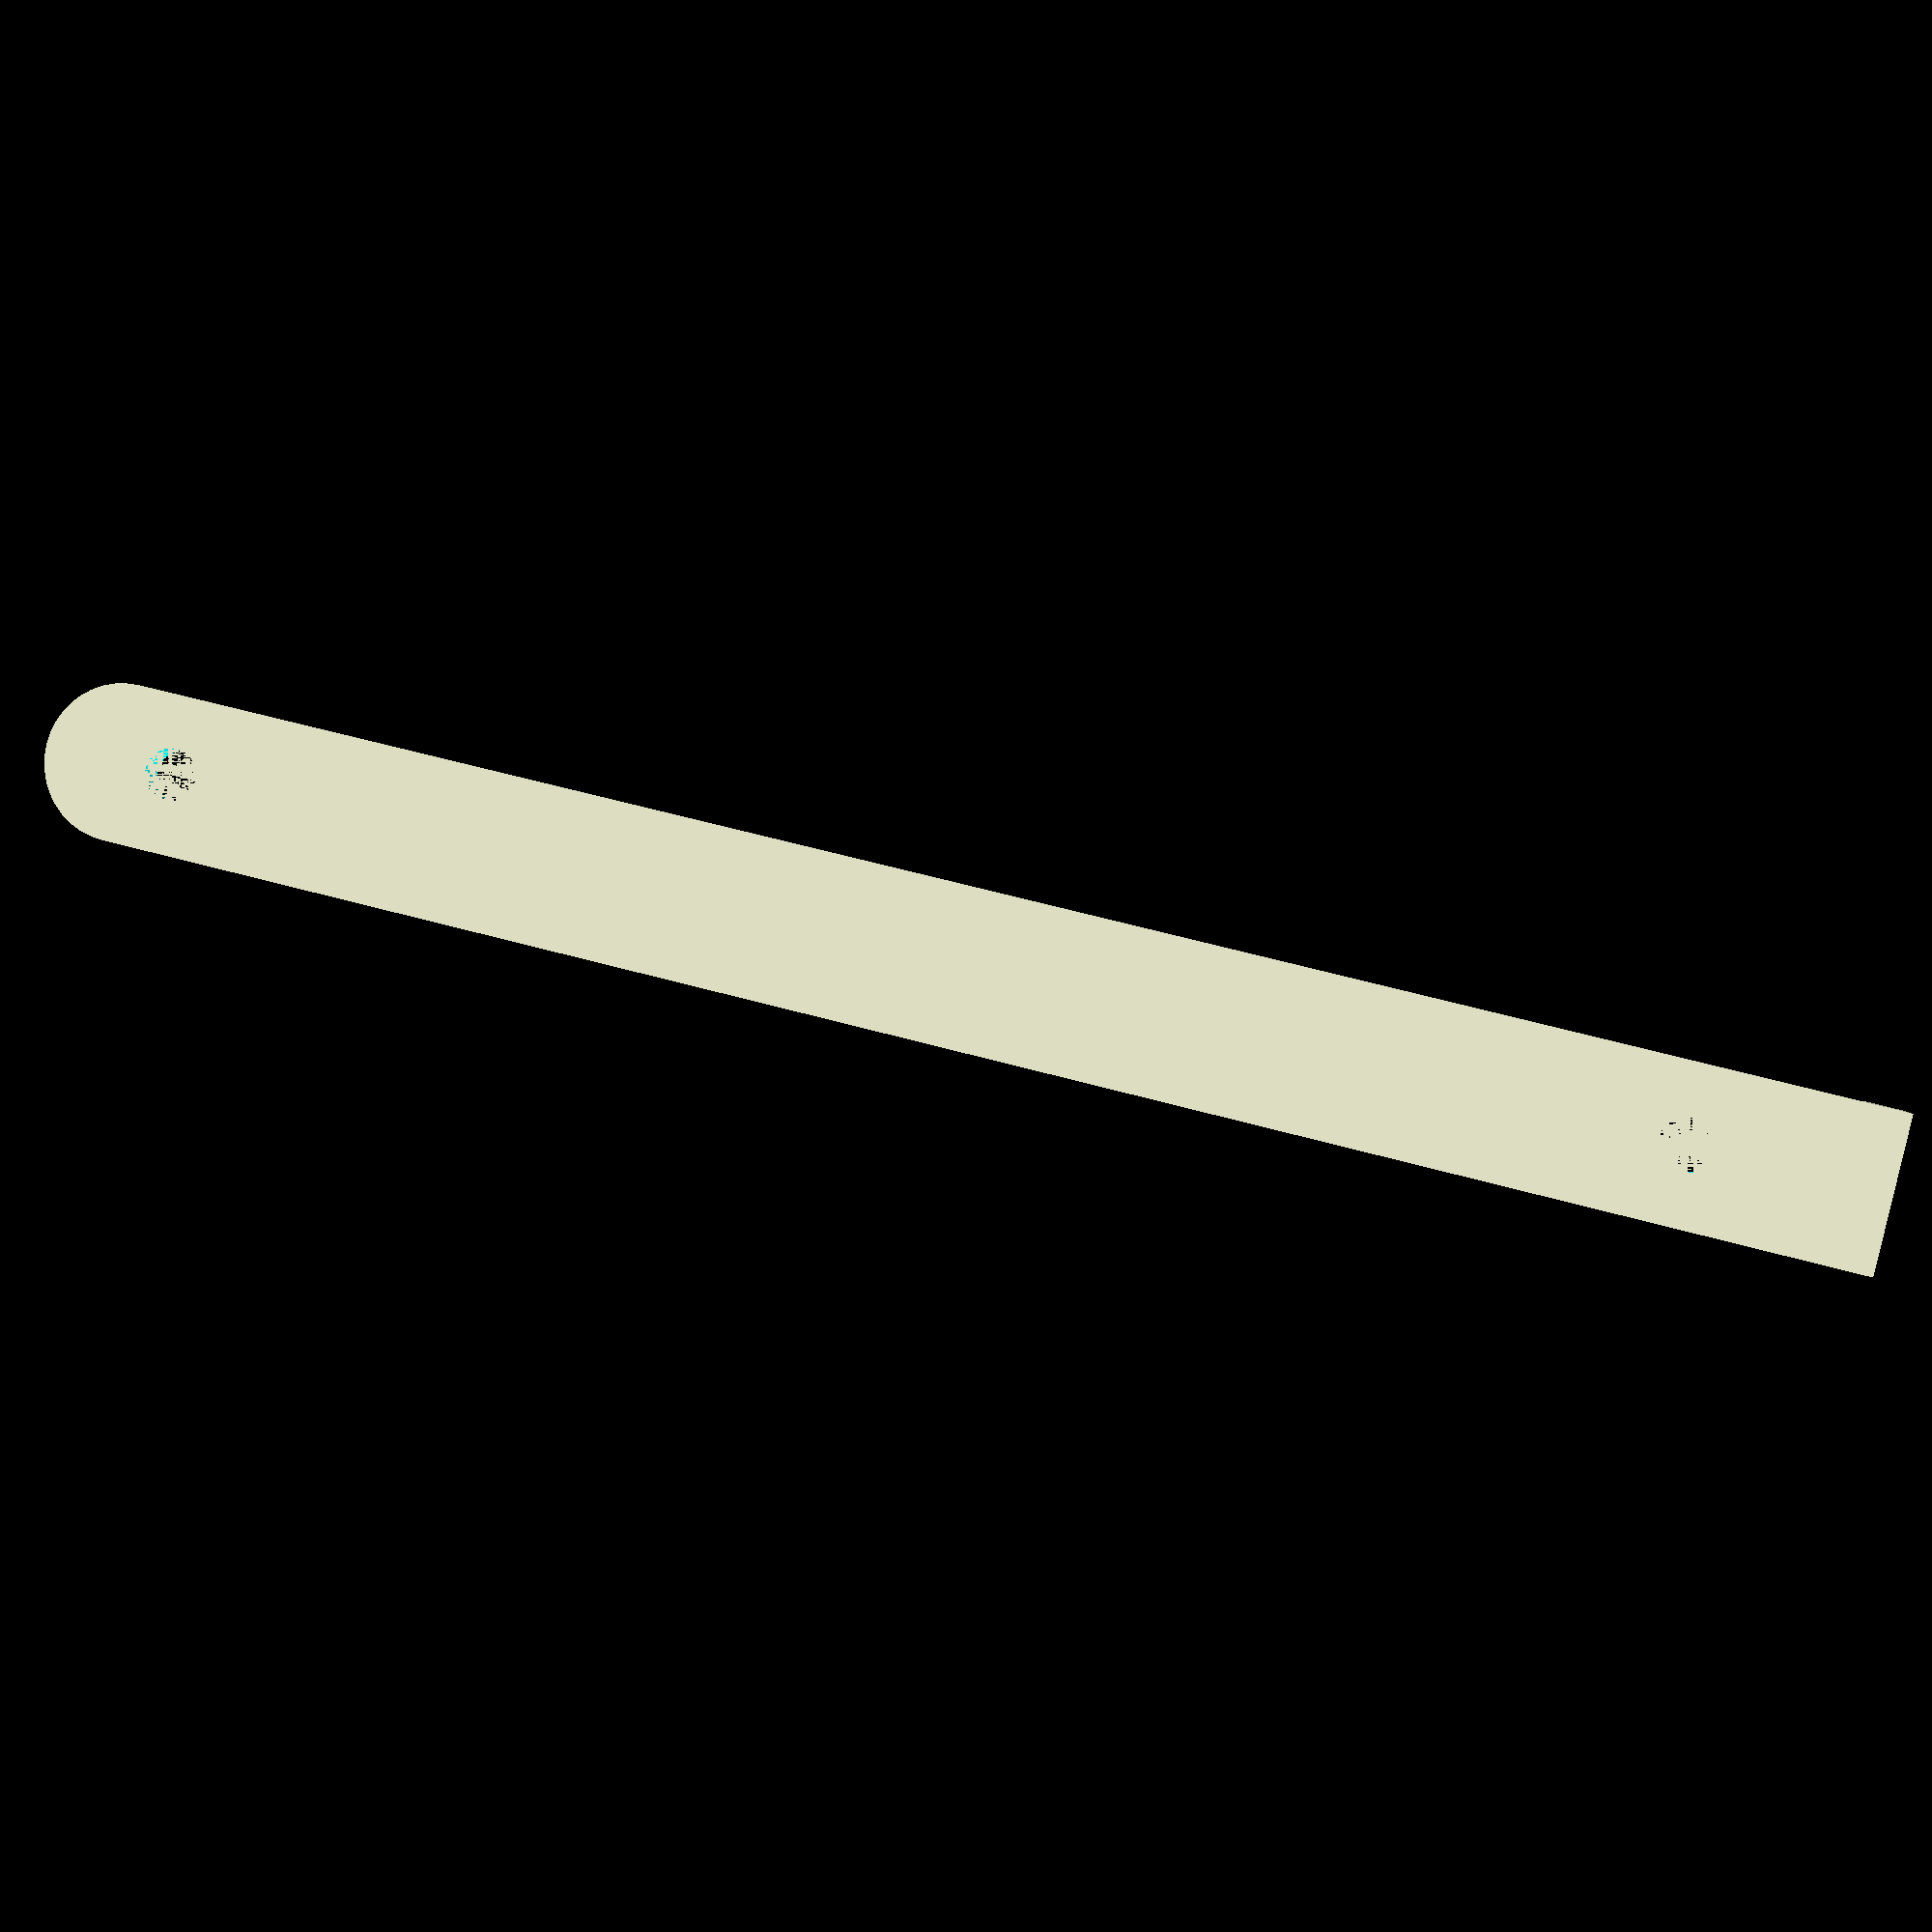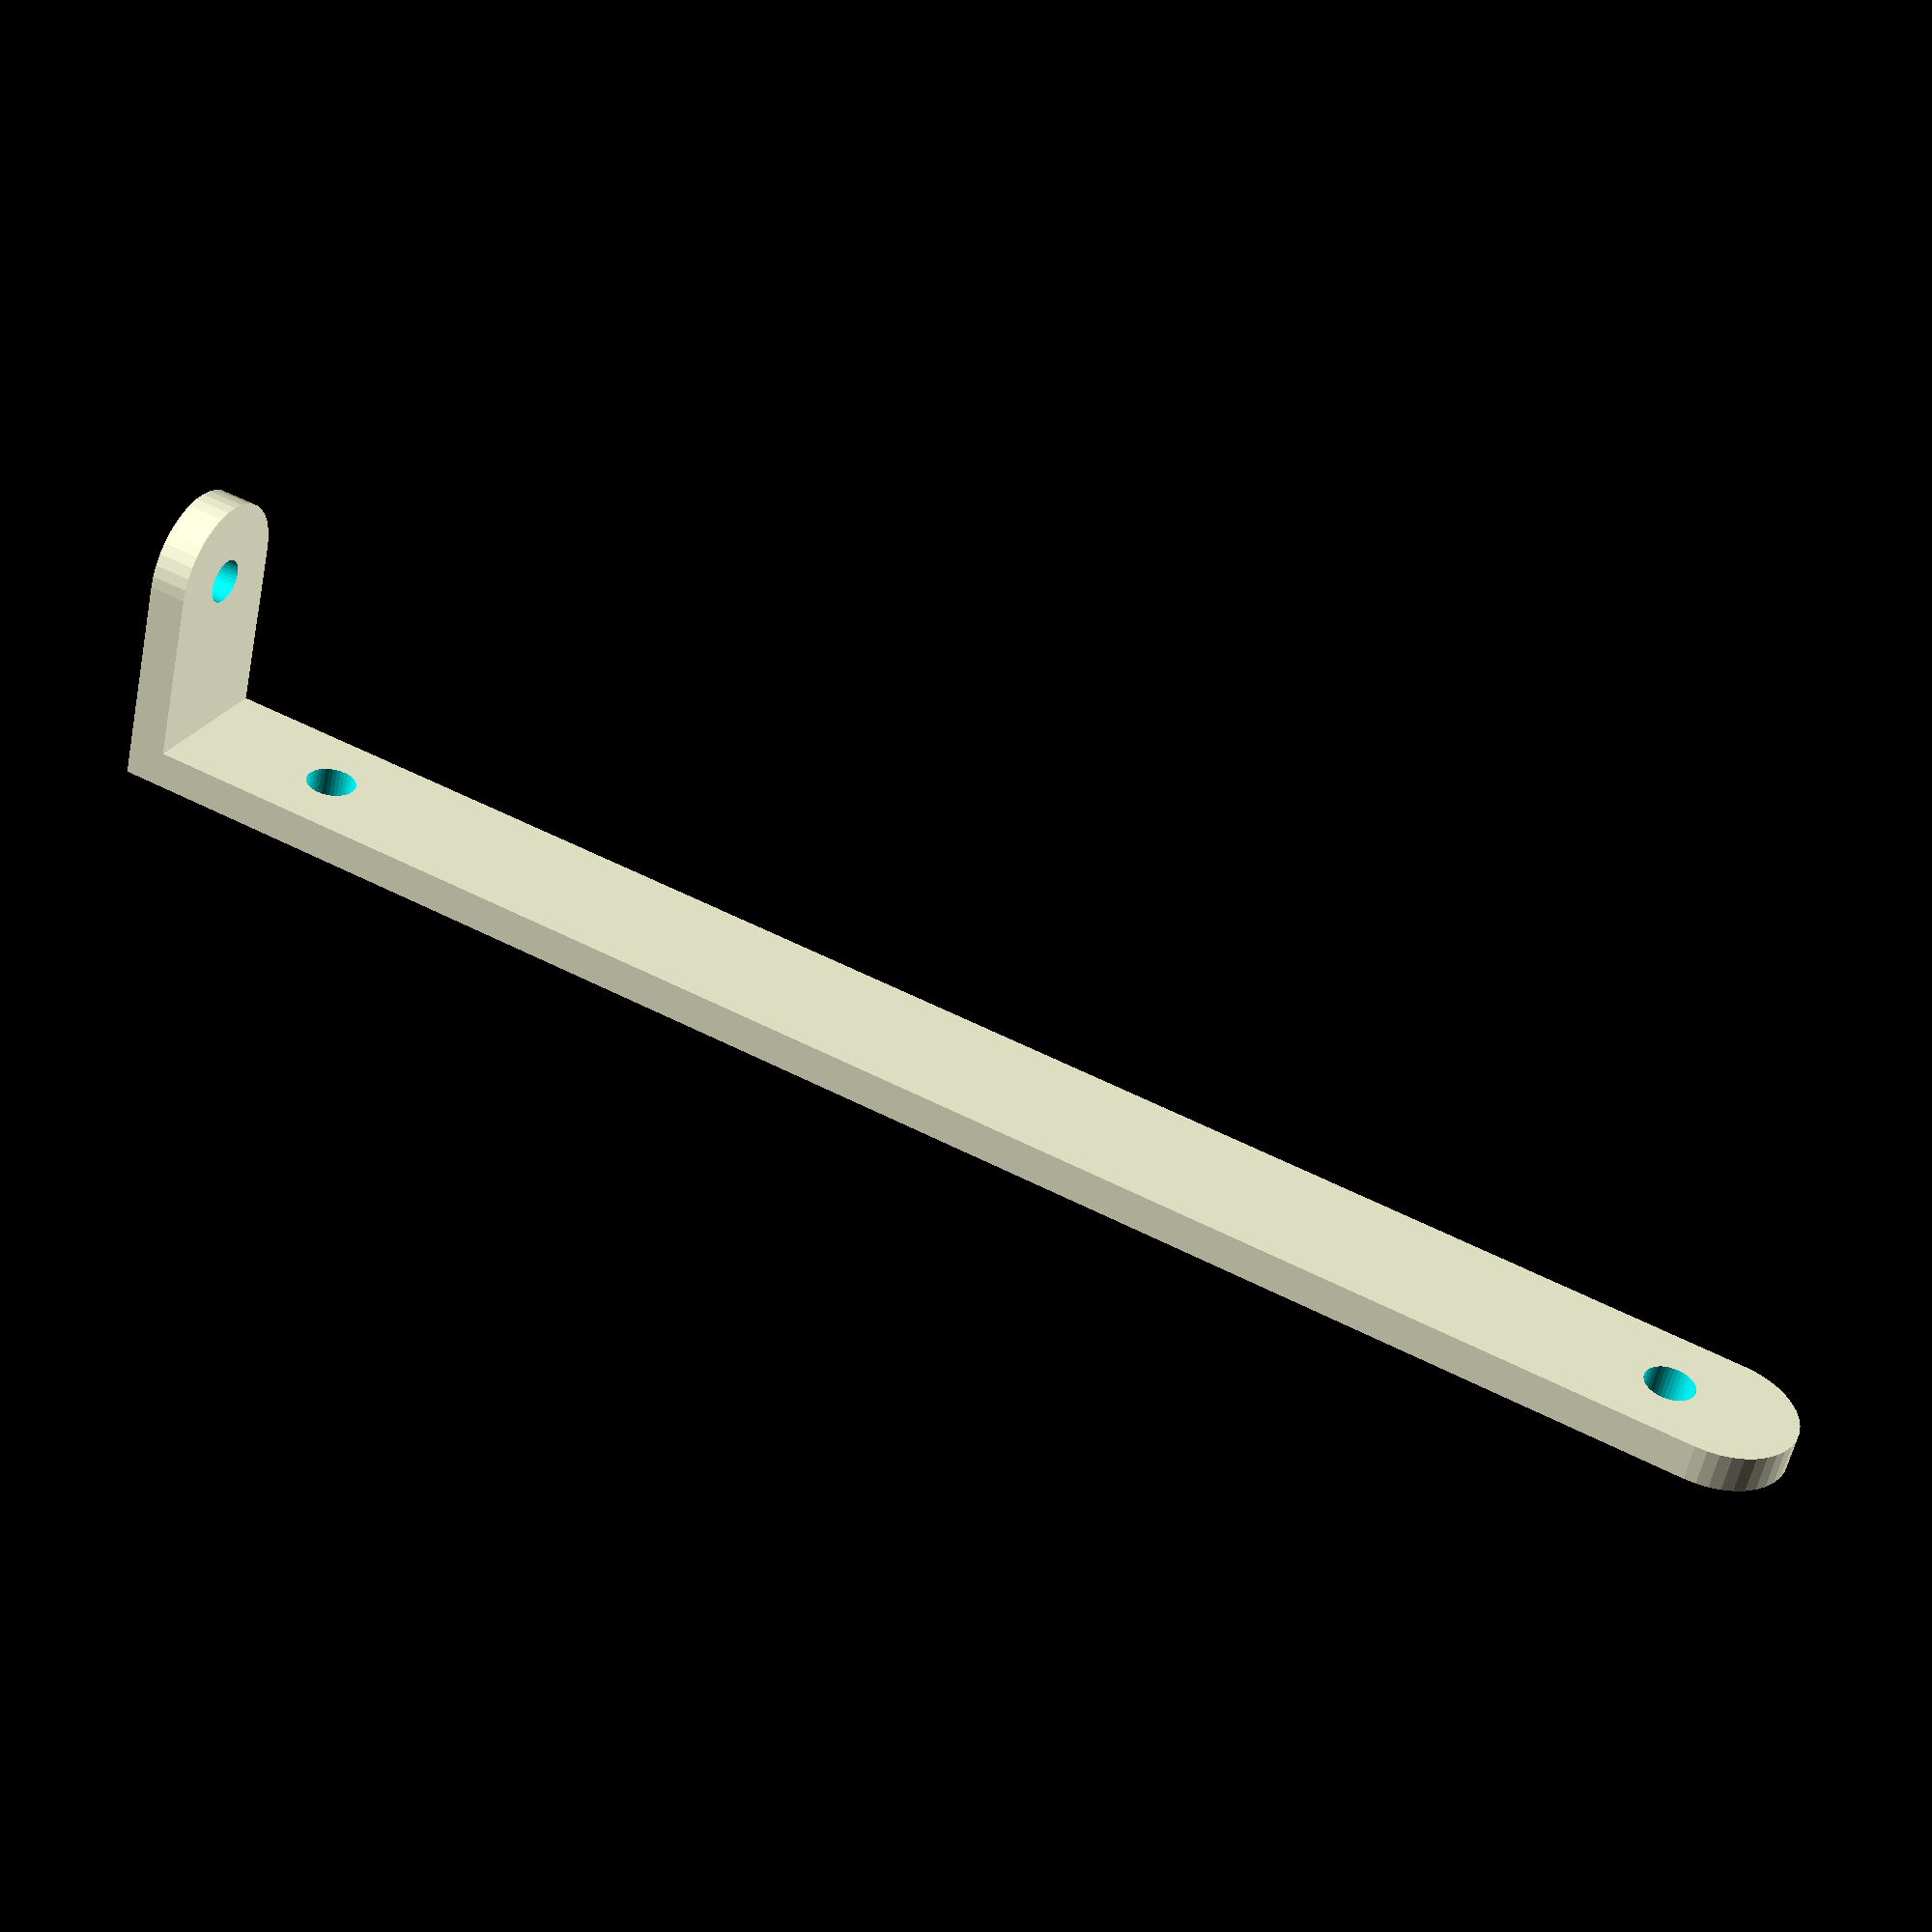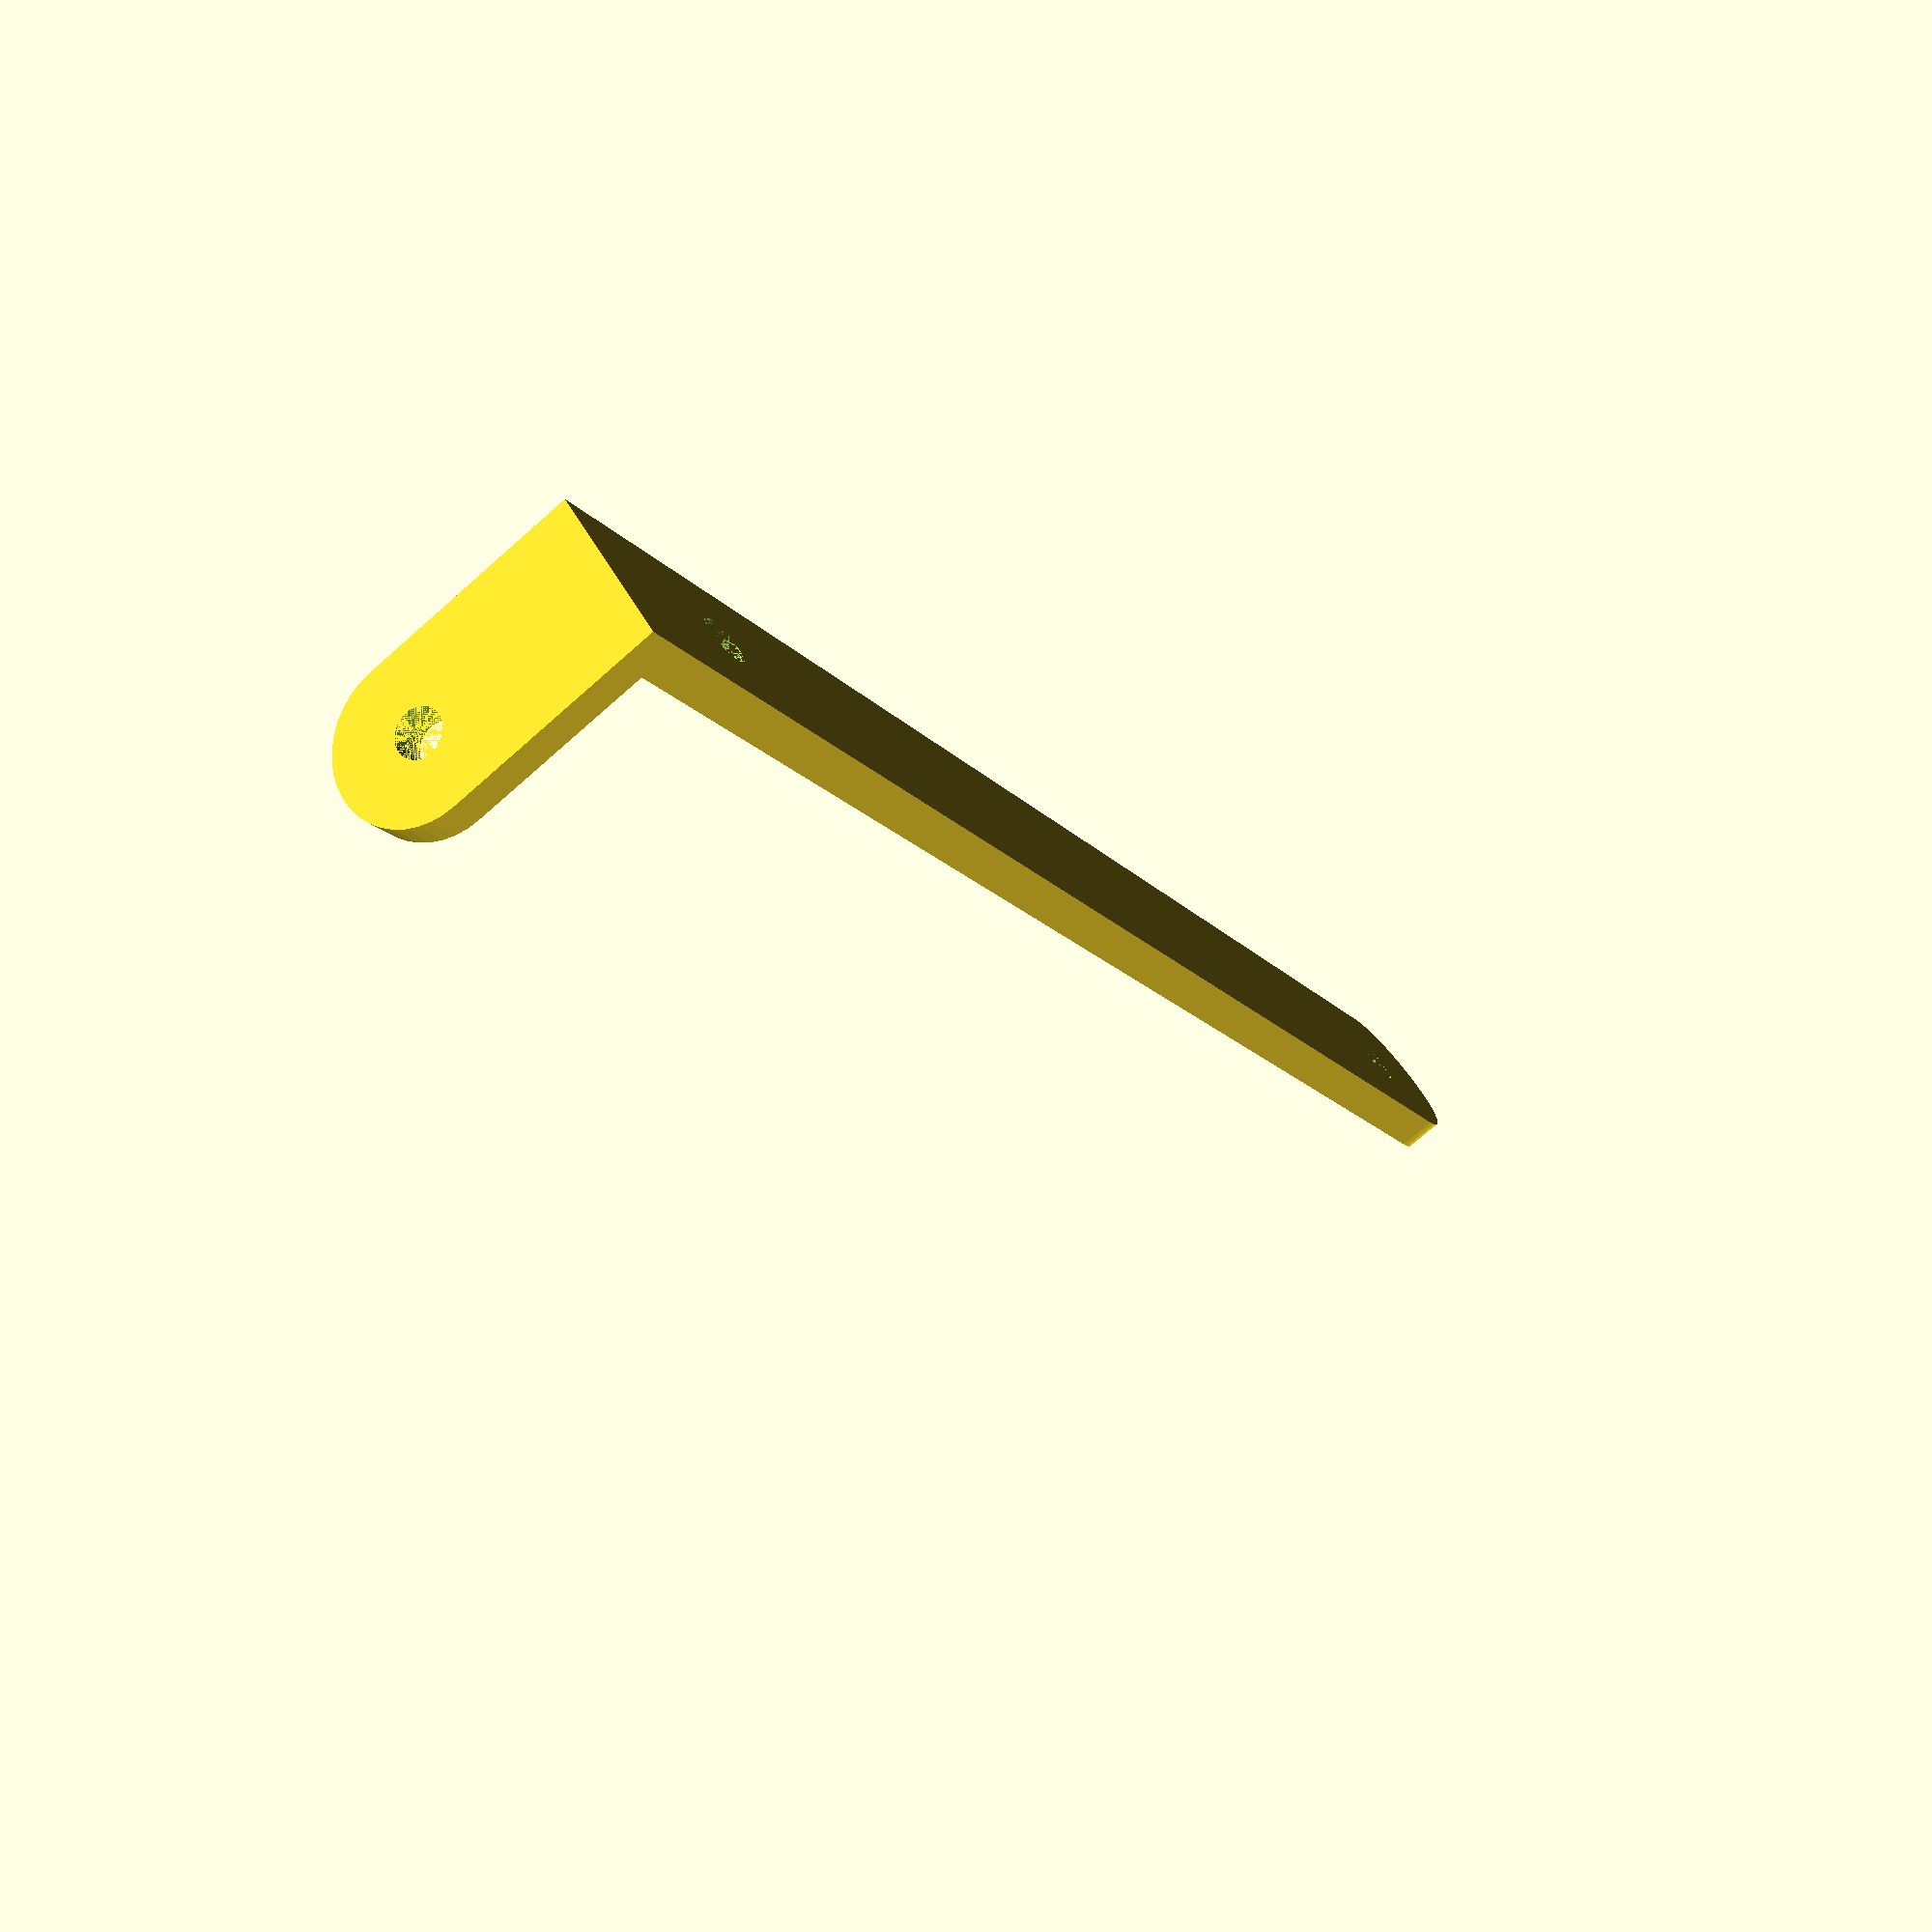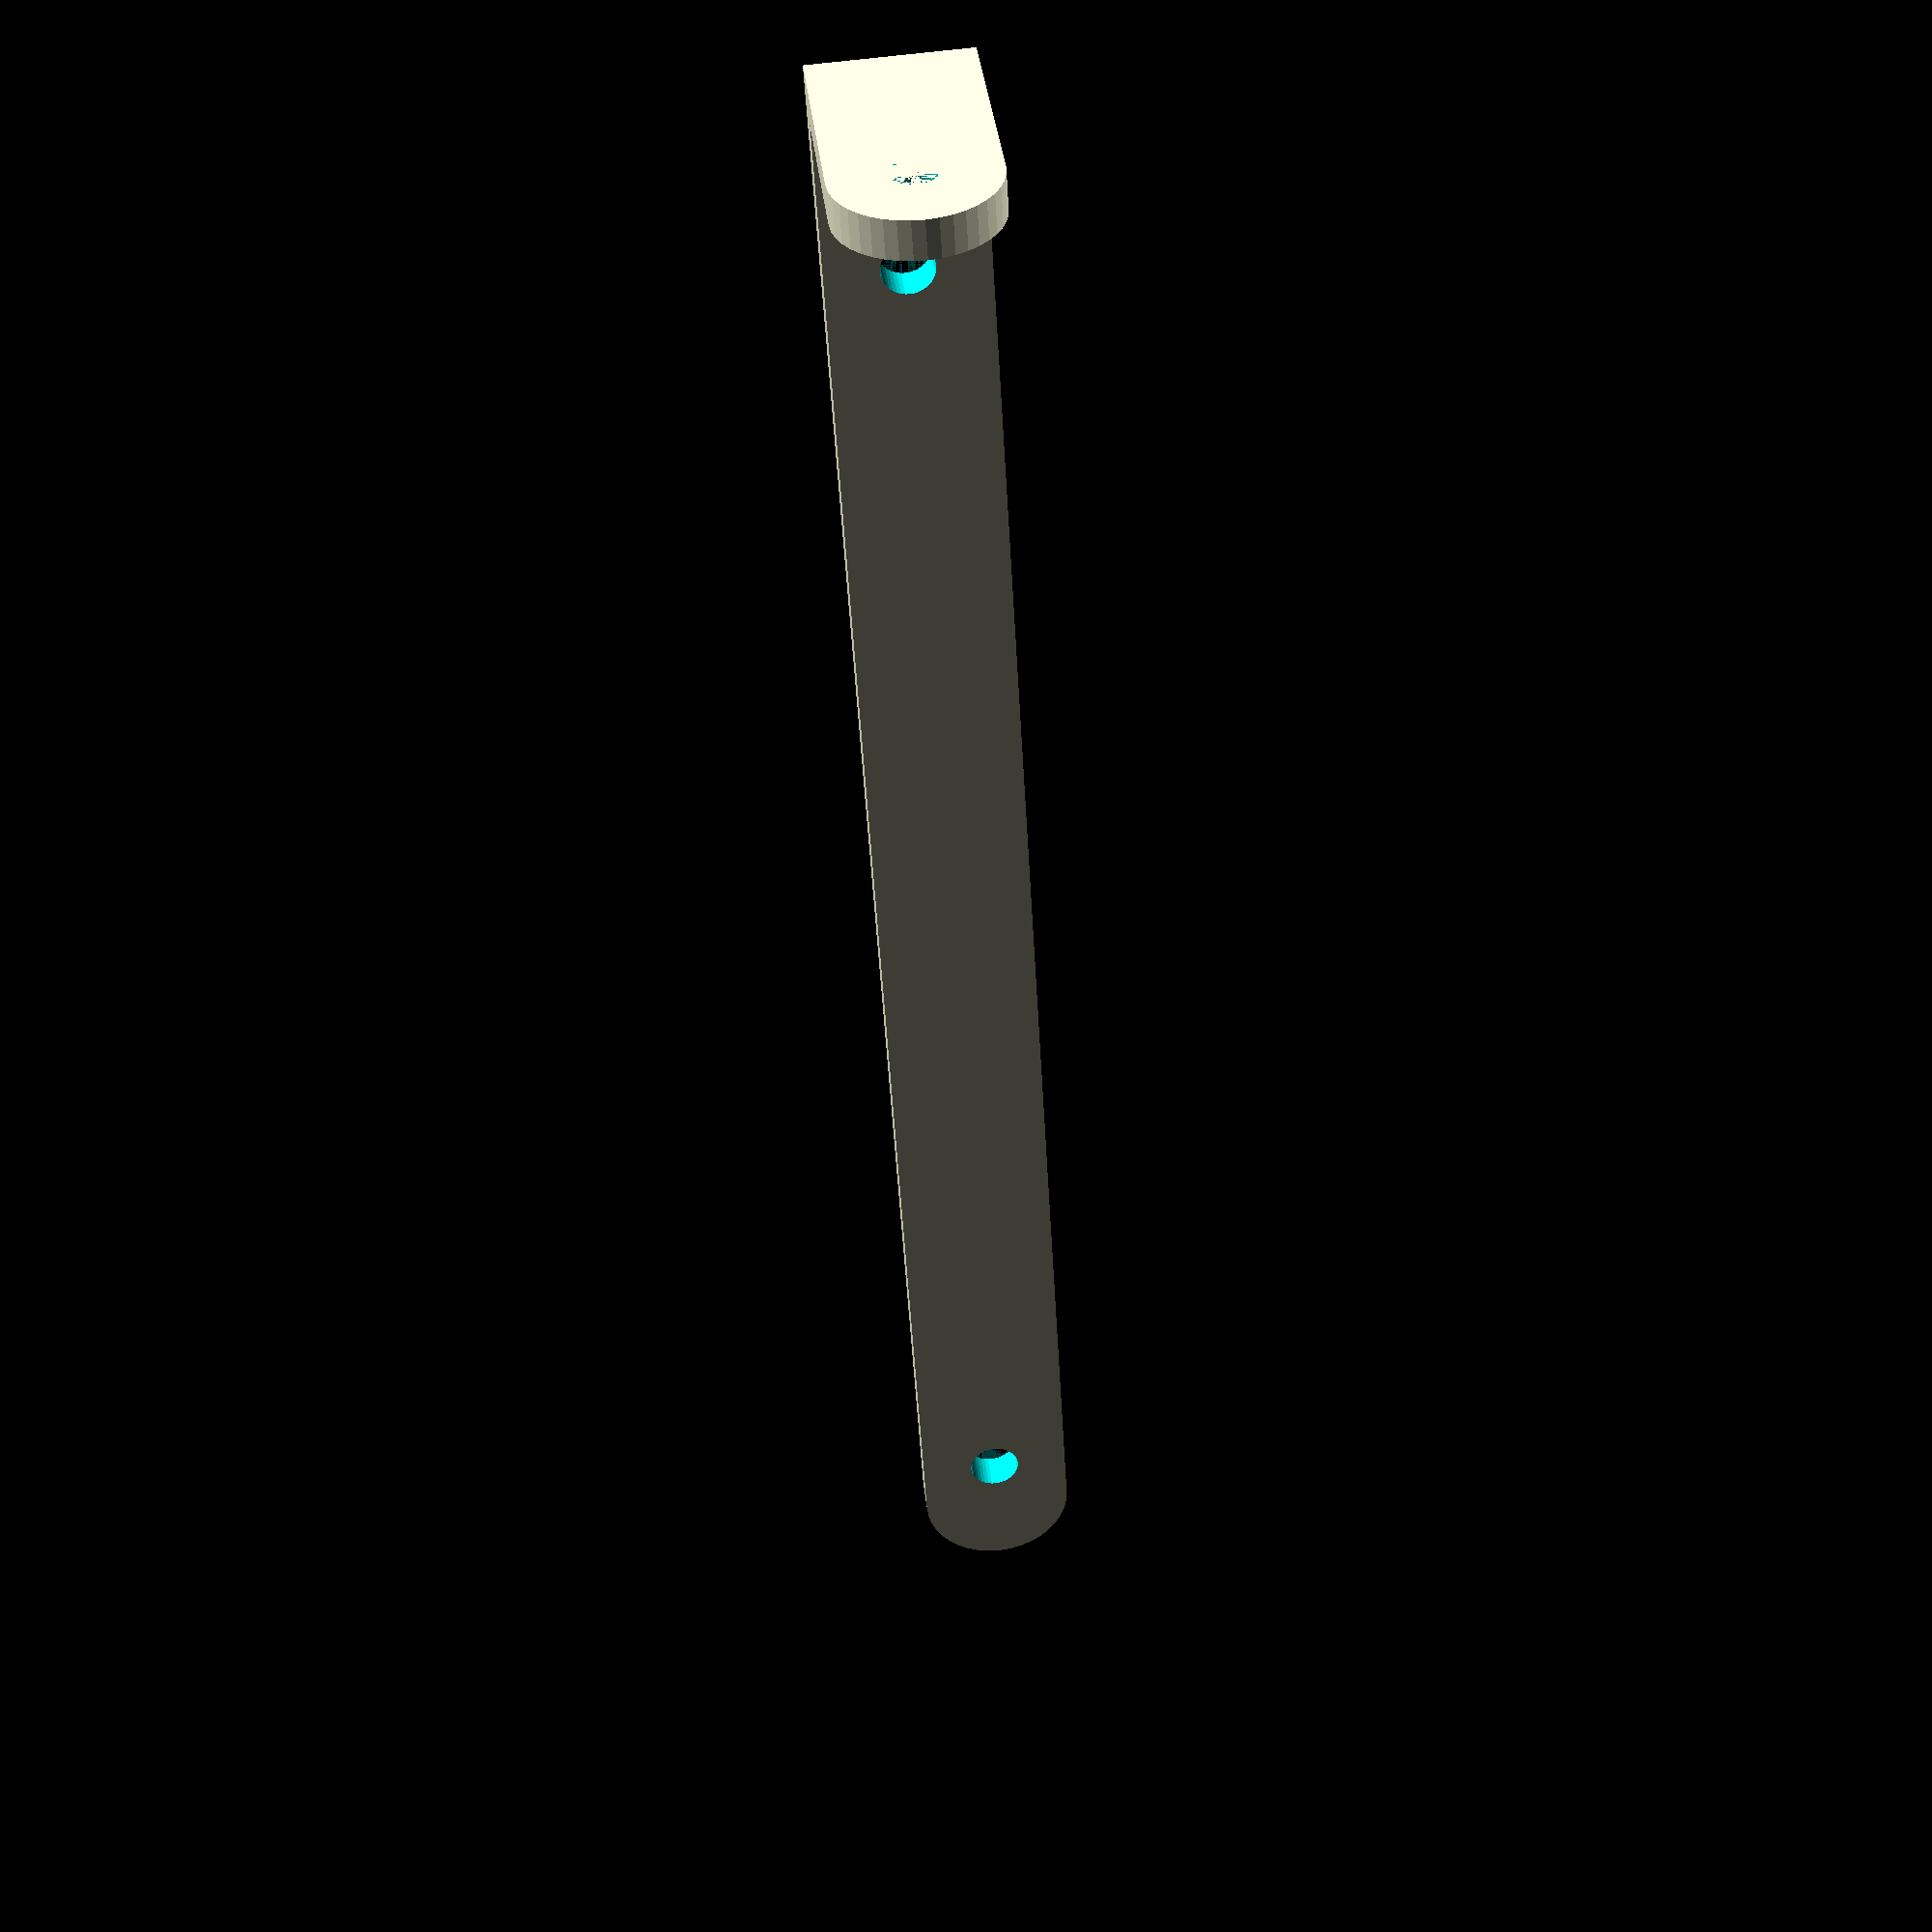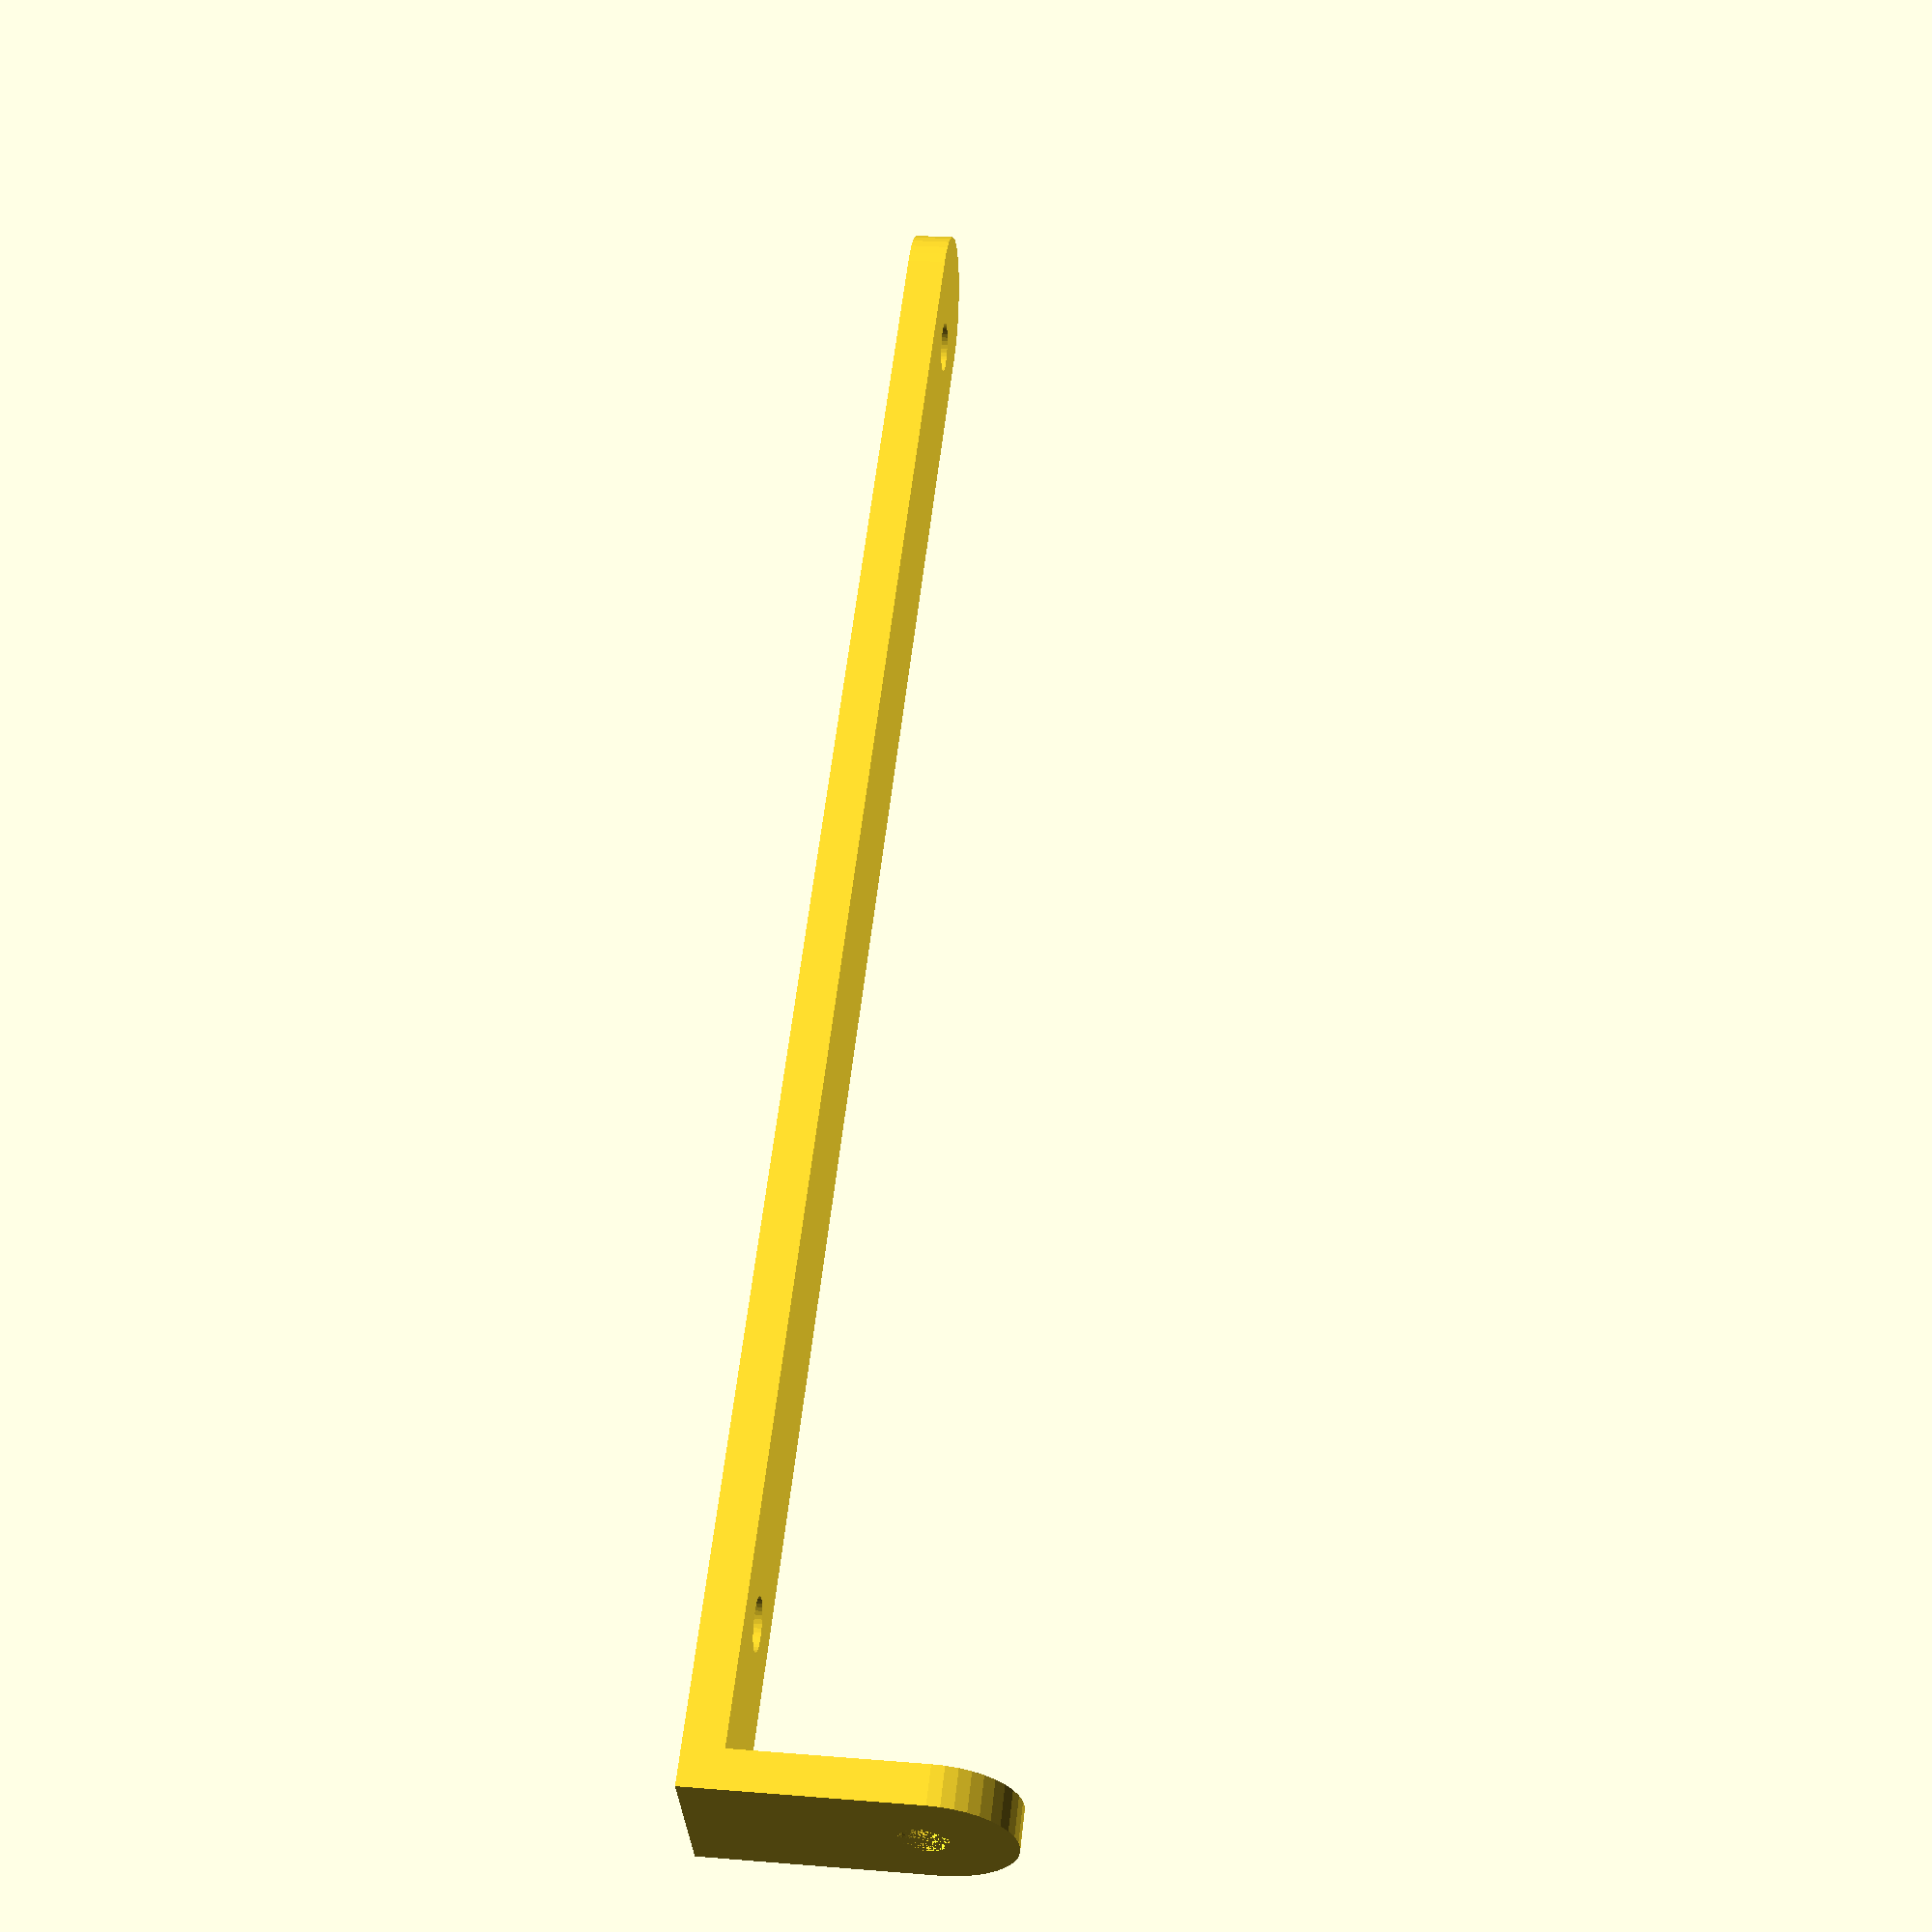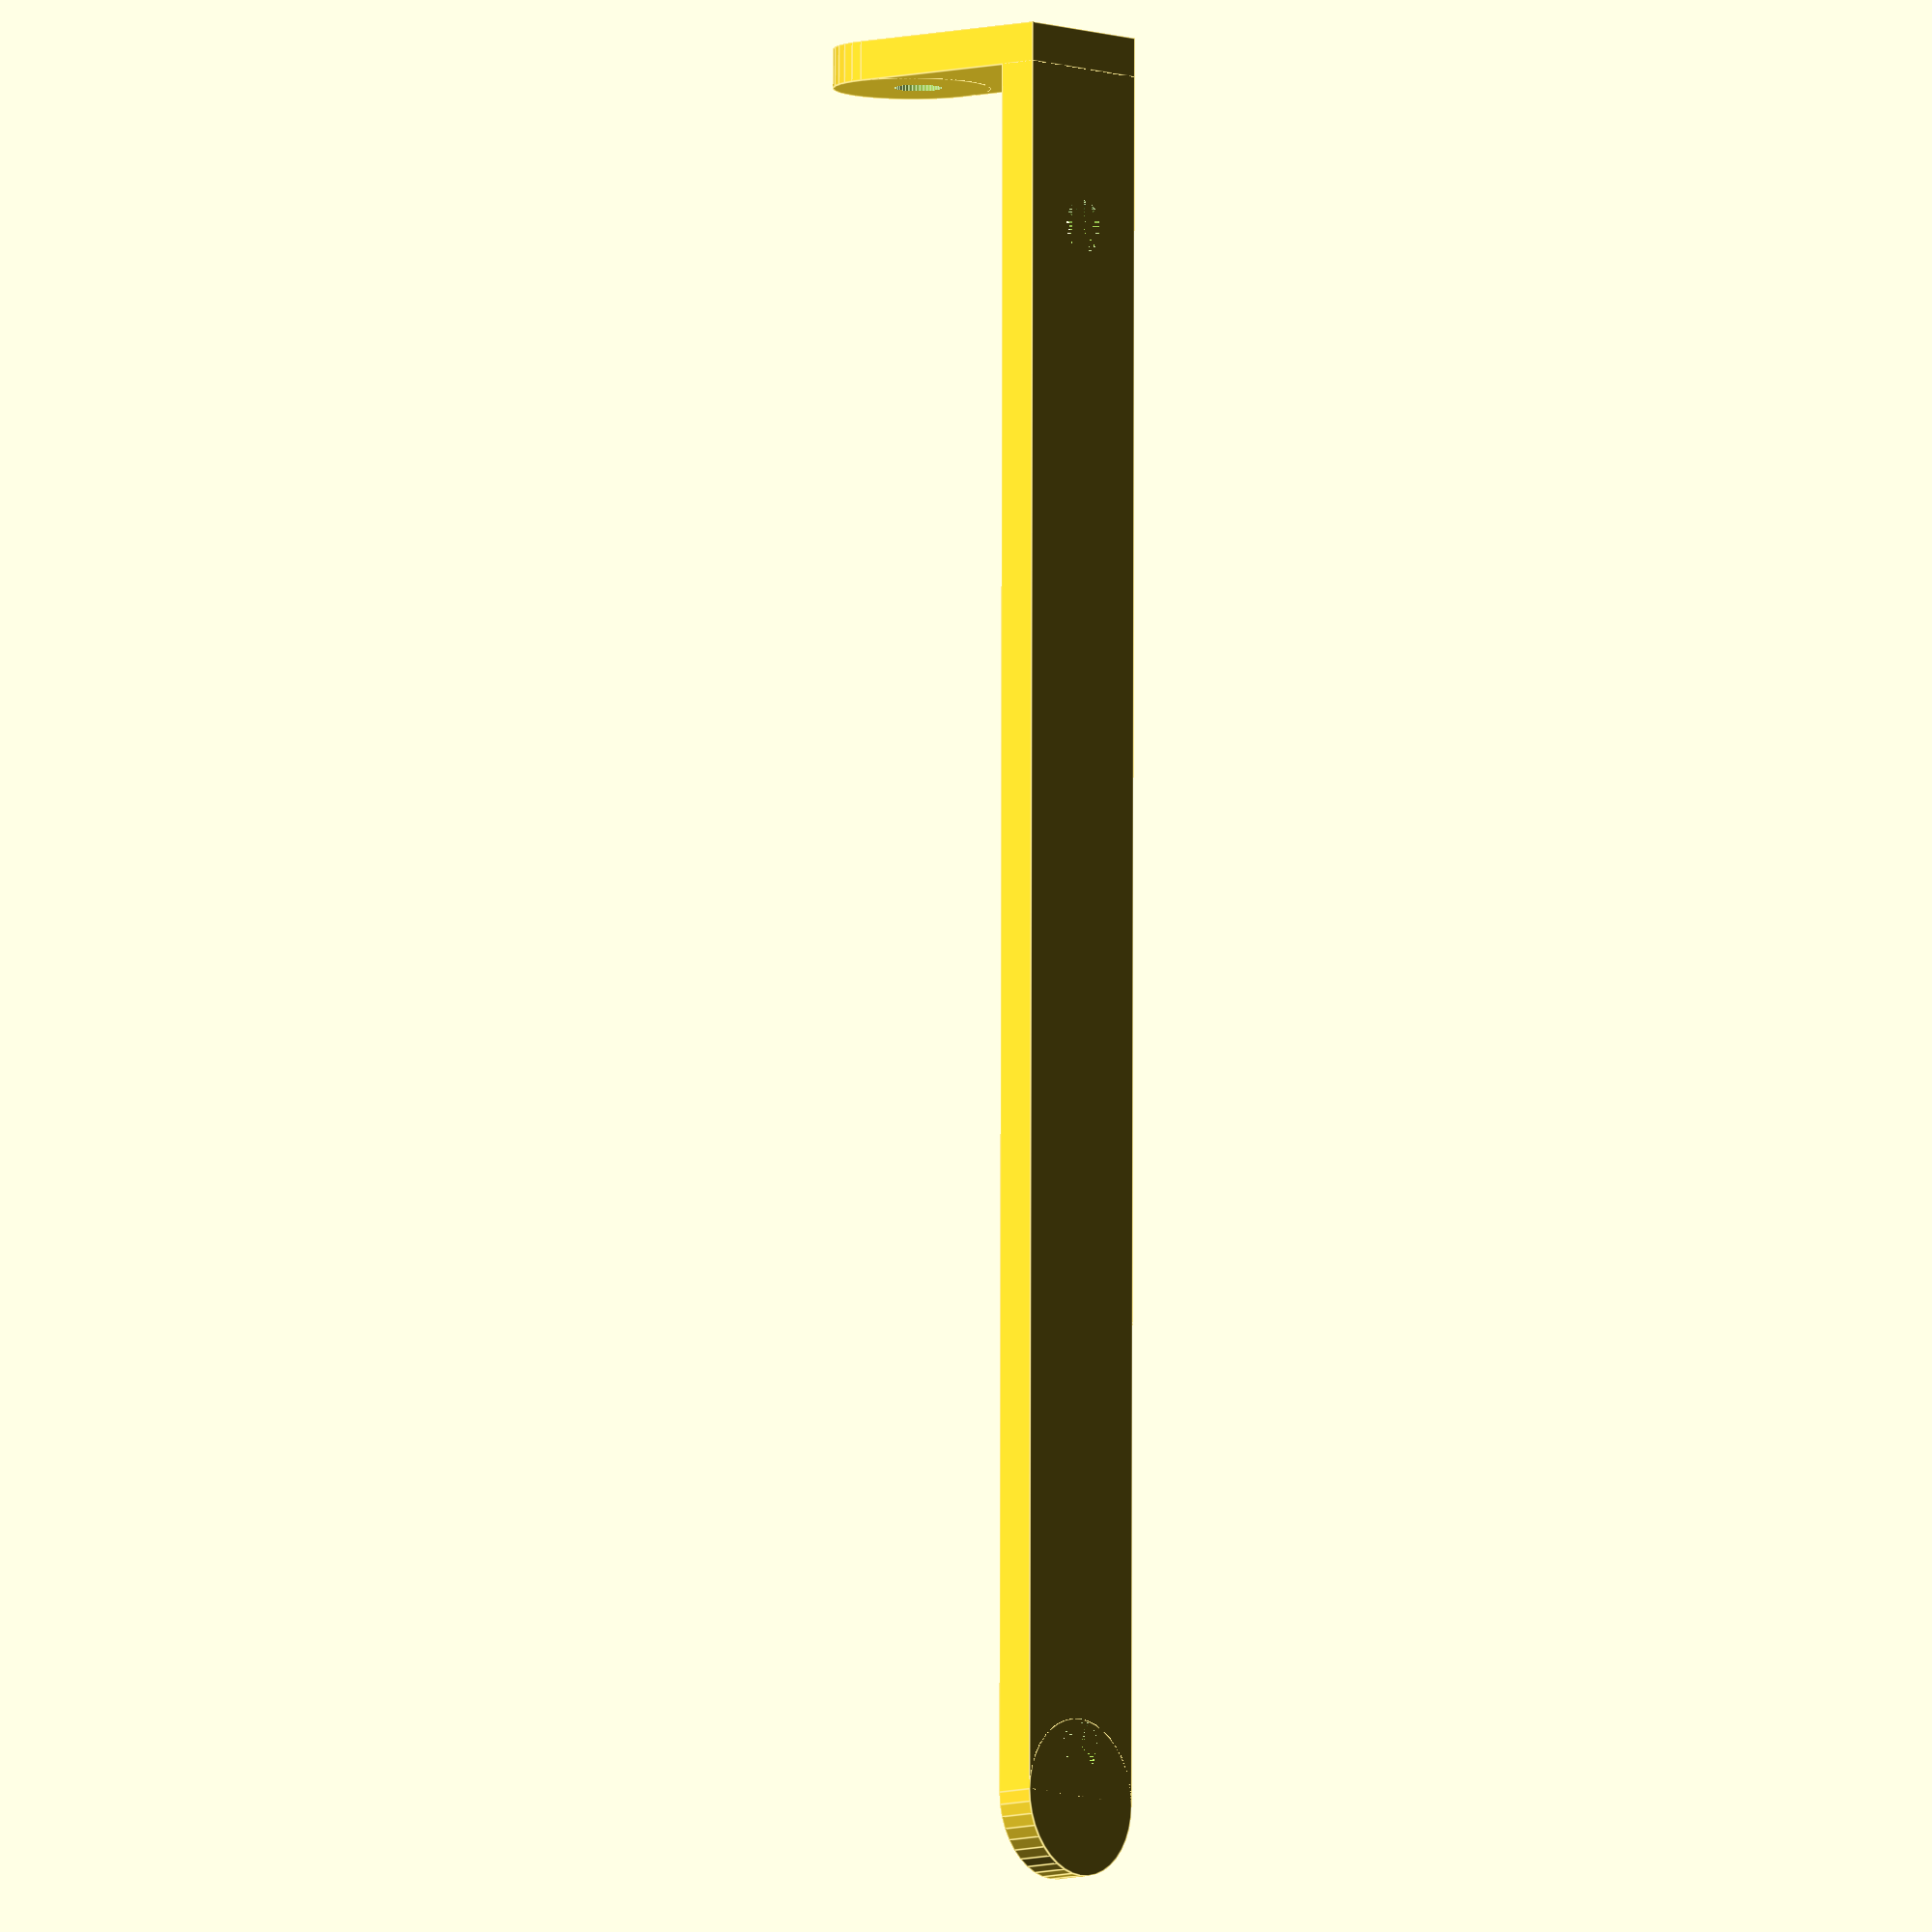
<openscad>
$fn = 40;

sz_x = 12;
sz_y = 20;
sz_z = 118+23;

hole_m4_d = 4;
hole_m3_d_through = 3.6;
wall = 3;

difference() {
	union() {
		cube([sz_x, wall, sz_z-sz_x/2]);
    translate([sz_x/2, wall, sz_z-sz_x/2]) {
      rotate([90, 0, 0]) {
        cylinder(d=sz_x, h=wall);
      }
    }
    cube([sz_x, sz_y+wall-sz_x/2, wall]);
    translate([sz_x/2, sz_y+wall-sz_x/2, 0]) {
      cylinder(d=sz_x, h=wall);
    }
	}
	for(z=[0, 116]) {
		translate([sz_x/2, 0, 15+z]) {
			rotate([-90, 0, 0]) {
				cylinder(d=hole_m4_d, h=10);
			}
		}
	}
	translate([sz_x/2, sz_y+wall-hole_m3_d_through-wall, 0]) {
		cylinder(d=hole_m3_d_through, h=10);
	}
}


</openscad>
<views>
elev=302.8 azim=212.9 roll=106.2 proj=p view=wireframe
elev=124.7 azim=205.2 roll=241.7 proj=p view=wireframe
elev=16.4 azim=123.5 roll=206.1 proj=p view=wireframe
elev=51.9 azim=186.5 roll=183.2 proj=p view=wireframe
elev=302.7 azim=273.7 roll=186.3 proj=p view=solid
elev=277.9 azim=229.8 roll=0.1 proj=o view=edges
</views>
